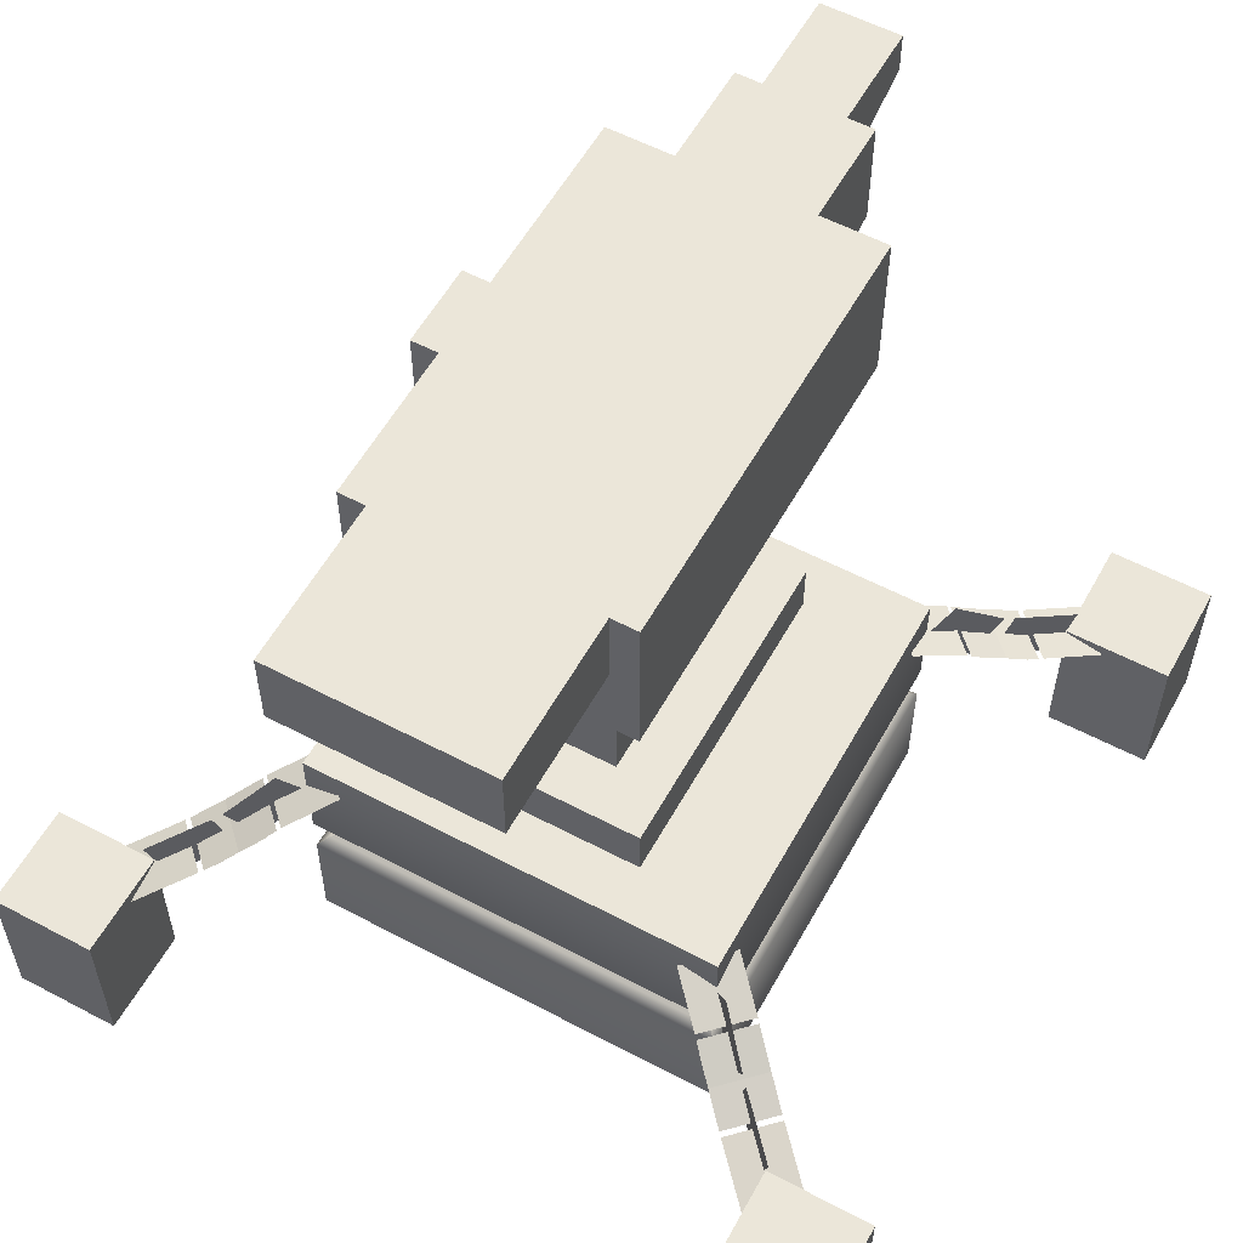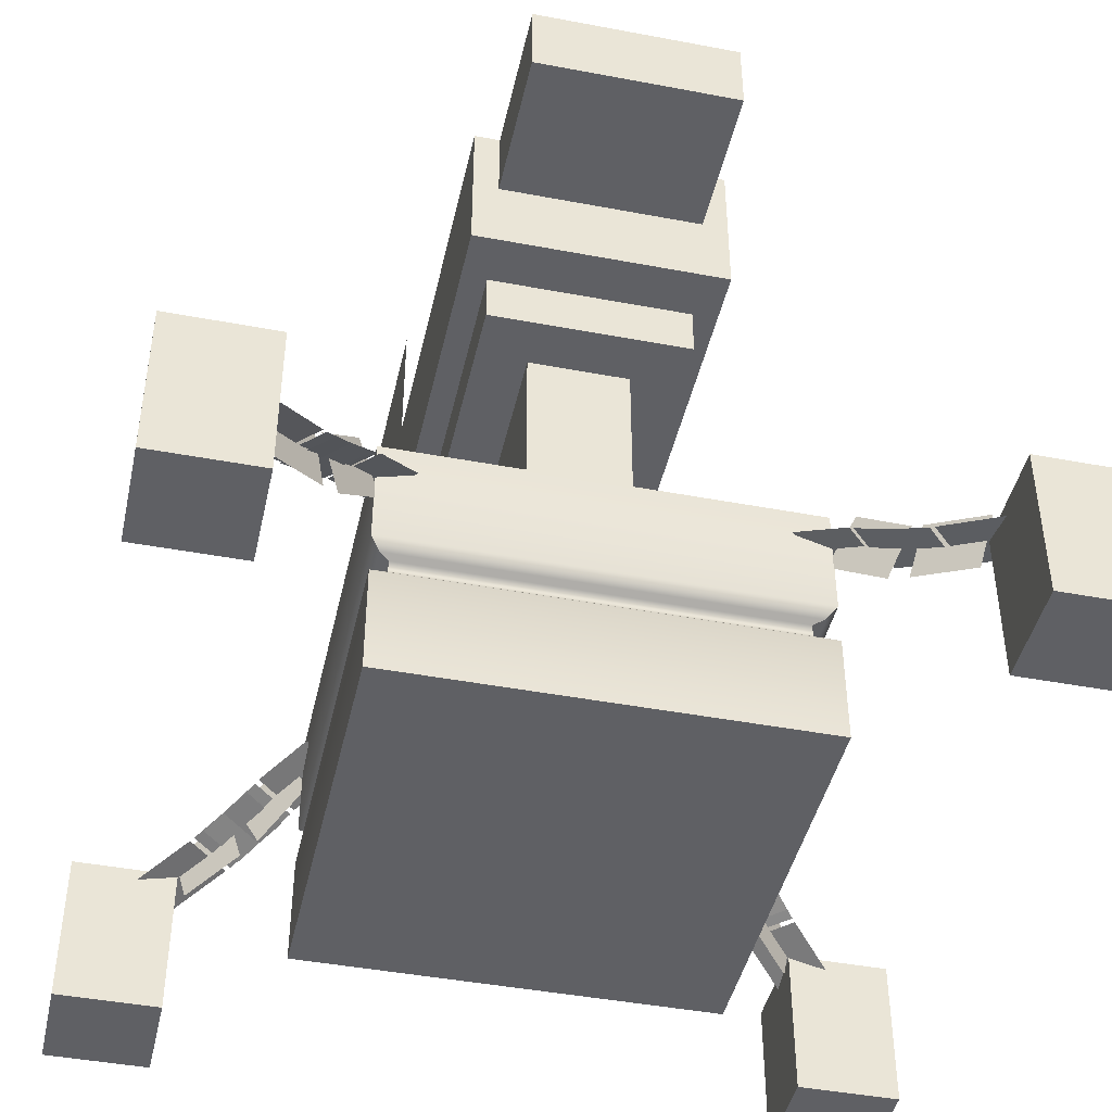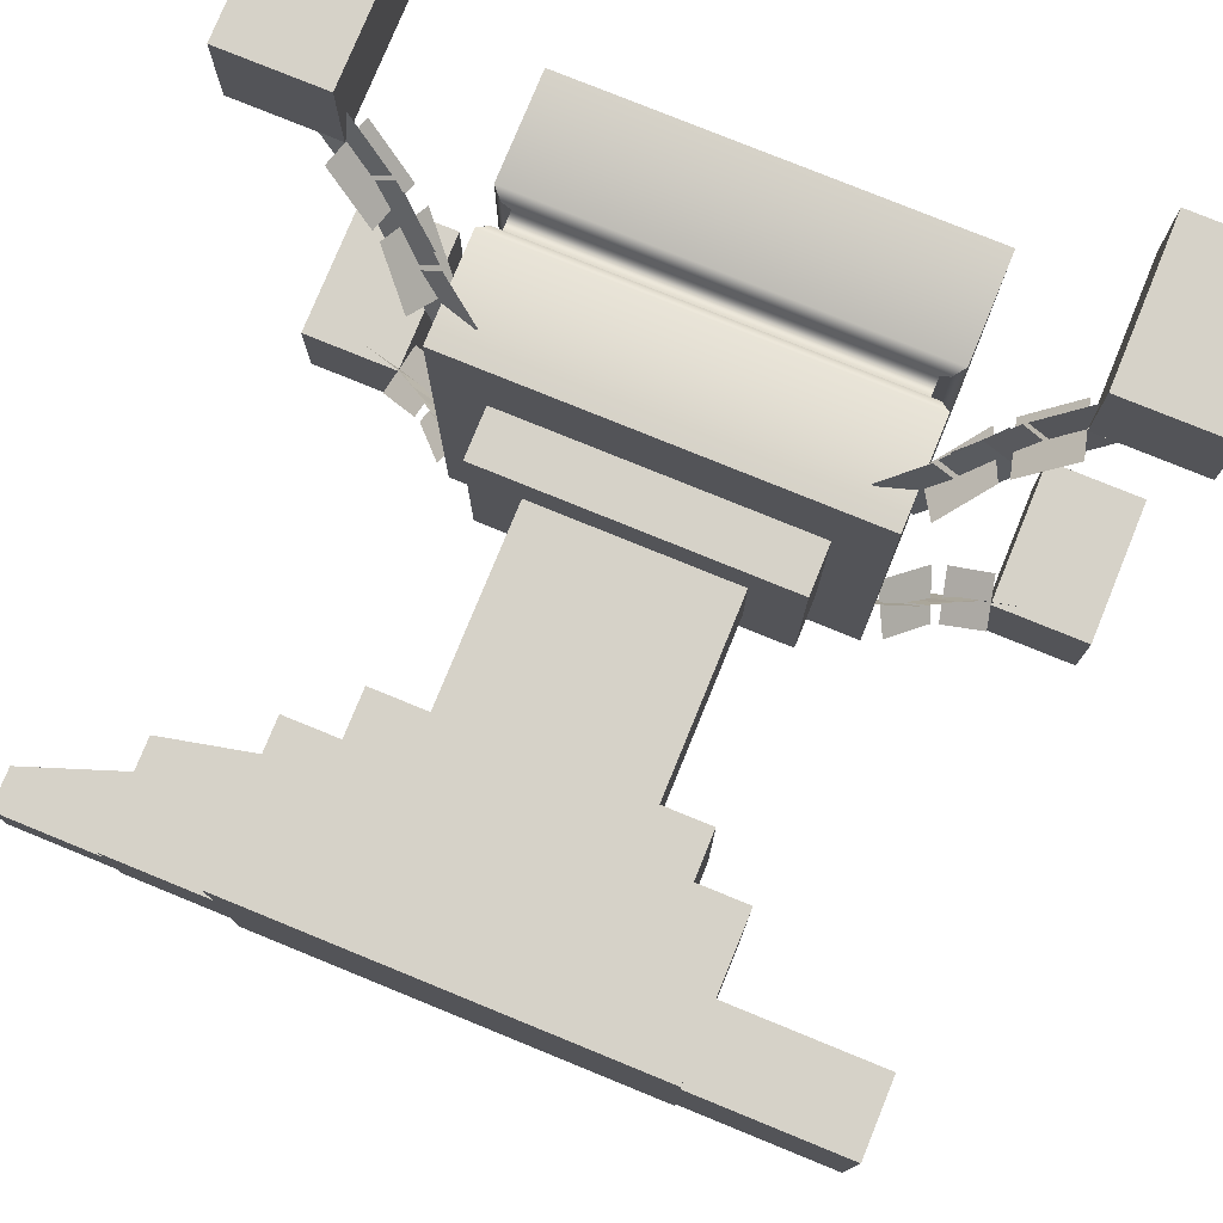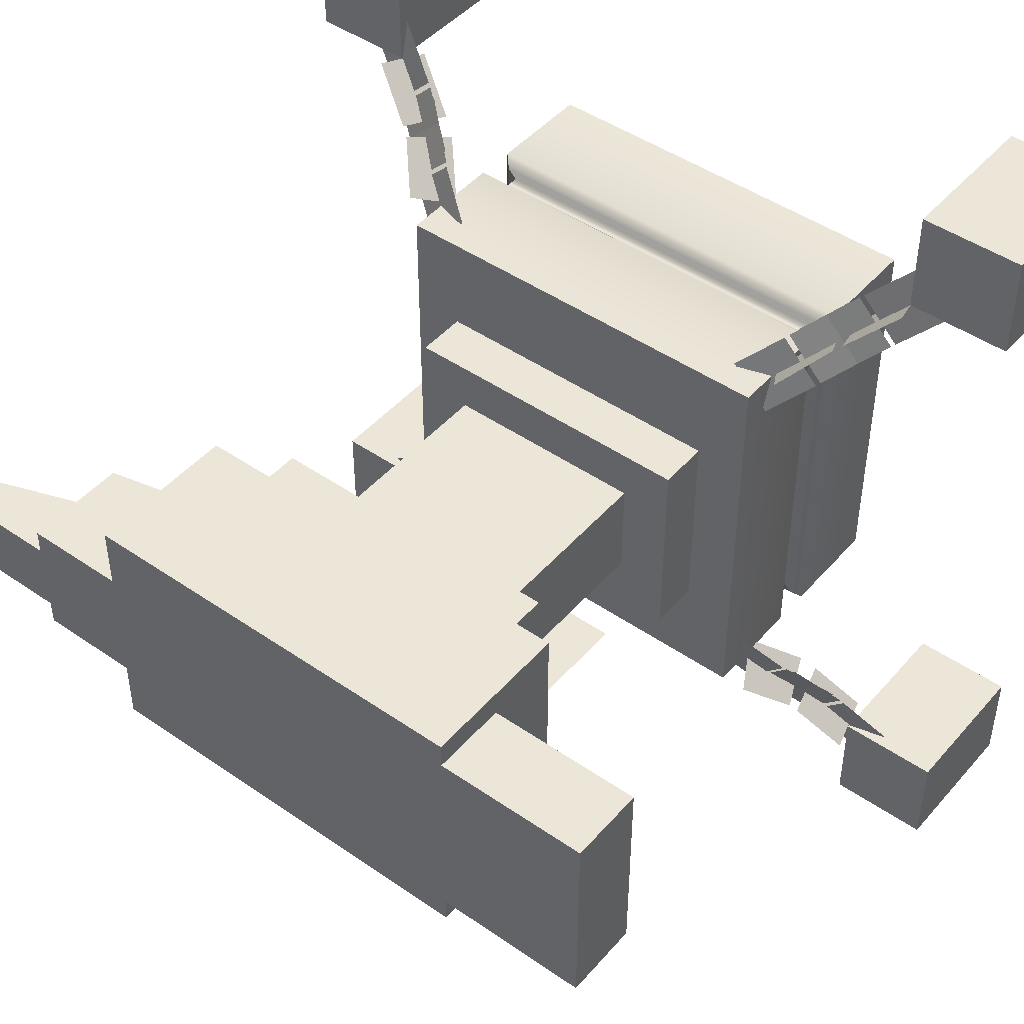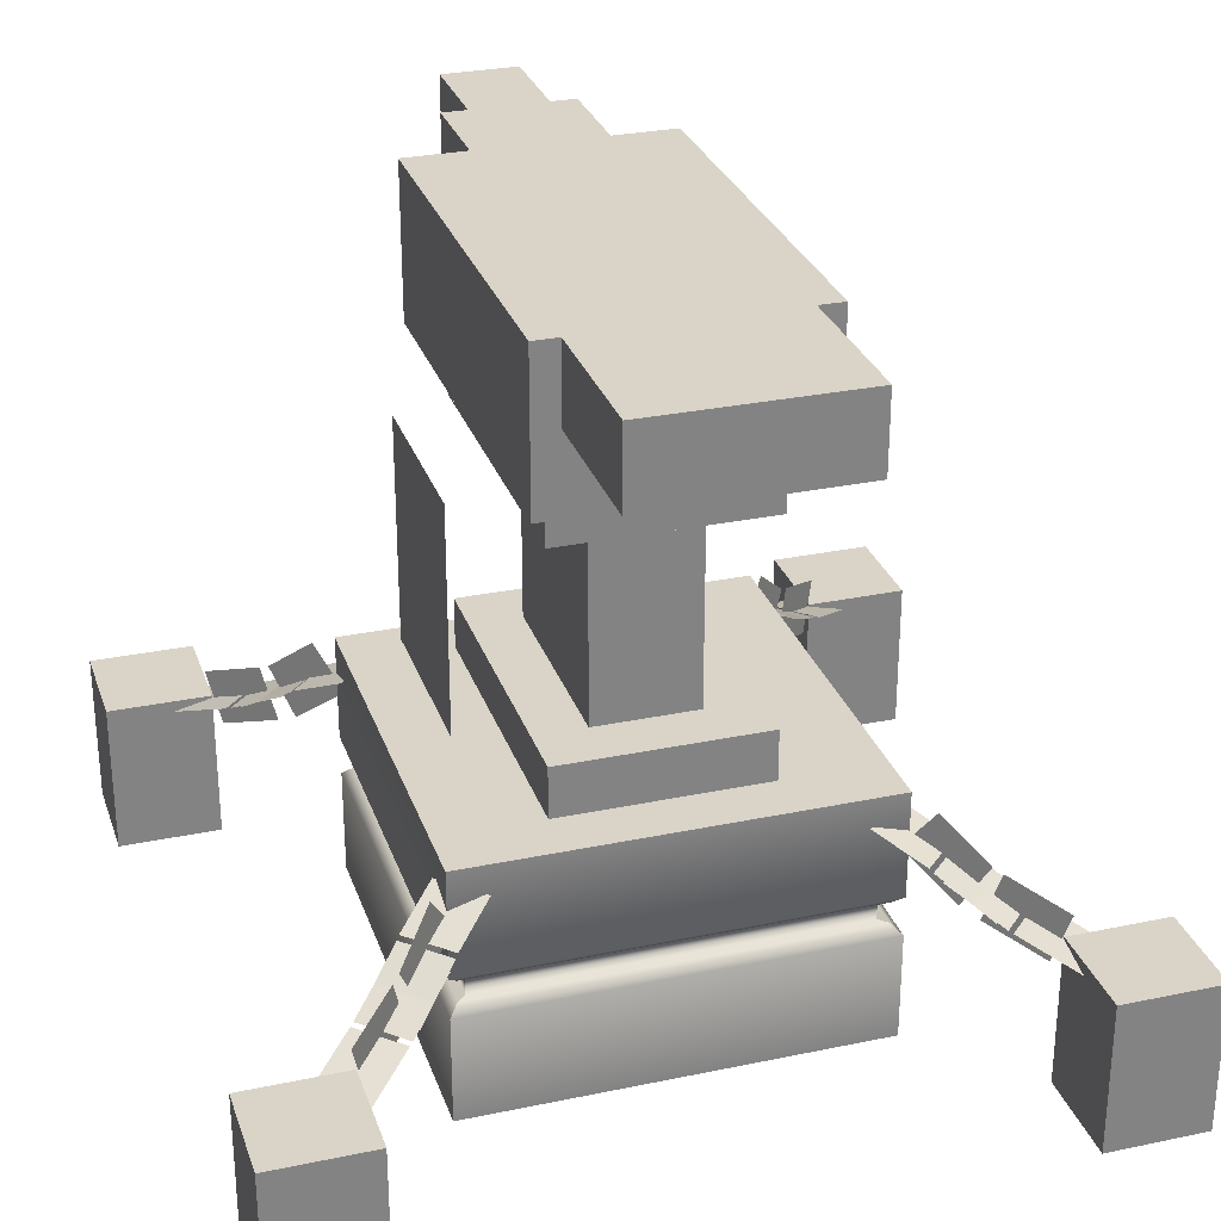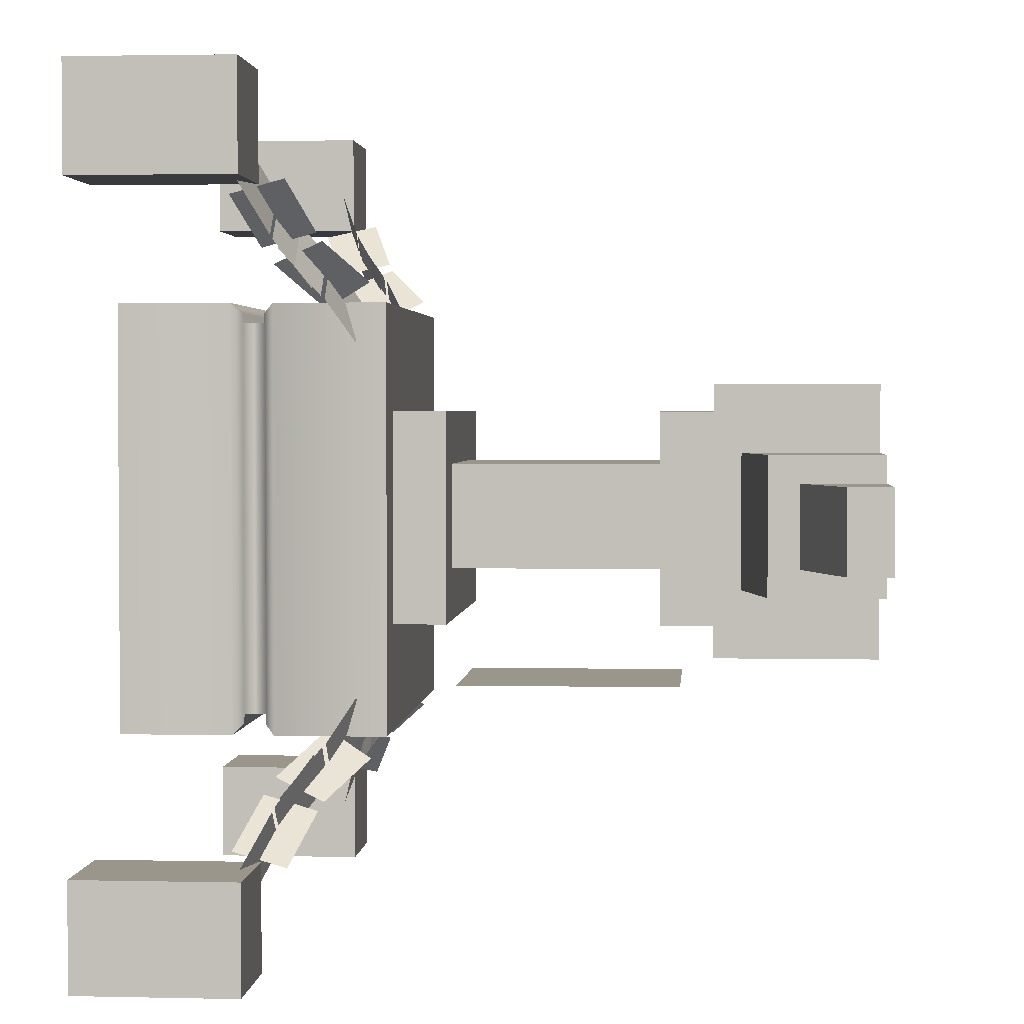
<metadata>
{"format":"obj","ext":"obj","renderer":"f3d","projection":"perspective","resolution":1024,"background":"white","views":[{"elev":57.1,"azim":-61.2,"up":"+Y"},{"elev":-43.9,"azim":-102.5,"up":"+Y"},{"elev":77.7,"azim":-157.8,"up":"+Z"},{"elev":46.1,"azim":-141.6,"up":"+Z"},{"elev":28.8,"azim":-107.3,"up":"+Y"},{"elev":2.3,"azim":94.5,"up":"+Z"}]}
</metadata>
<code>
o Recipe_Плоскость
v -0.1083 0.6476 -0.2052
v 0.1083 0.6476 -0.2052
v -0.1083 0.3786 -0.2052
v 0.1083 0.3786 -0.2052
f 2 3 1
f 2 4 3
o cube
v 0.3047 0.2453 -0.2553
v 0.3075 0.2054 -0.3546
v 0.2565 0.2453 -0.3039
v 0.2432 0.2427 -0.2426
v 0.3174 0.249 -0.3161
v 0.2729 0.2969 -0.272
v 0.3012 0.2491 -0.2519
v 0.2053 0.2775 -0.2531
v 0.2535 0.2775 -0.2046
v 0.3695 0.1989 -0.3197
v 0.3778 0.1723 -0.4243
v 0.3213 0.1989 -0.3682
v 0.3667 0.1528 -0.3652
v 0.3263 0.244 -0.325
v 0.3105 0.1793 -0.3093
v 0.3653 0.2009 -0.3155
v 0.2645 0.2367 -0.3118
v 0.3127 0.2367 -0.2633
v -0.3047 0.2453 -0.2553
v -0.3075 0.2054 -0.3546
v -0.3558 0.2054 -0.306
v -0.2432 0.2427 -0.2426
v -0.3174 0.249 -0.3161
v -0.2929 0.19 -0.2918
v -0.2053 0.2775 -0.2531
v -0.3012 0.2491 -0.2519
v -0.2535 0.2775 -0.2046
v -0.3695 0.1989 -0.3197
v -0.3778 0.1723 -0.4243
v -0.426 0.1723 -0.3758
v -0.3263 0.244 -0.325
v -0.3667 0.1528 -0.3652
v -0.3105 0.1793 -0.3093
v -0.2645 0.2367 -0.3118
v -0.3653 0.2009 -0.3155
v -0.3127 0.2367 -0.2633
v 0.3047 0.2453 0.2553
v 0.3075 0.2054 0.3546
v 0.3558 0.2054 0.306
v 0.2432 0.2427 0.2426
v 0.3174 0.249 0.3161
v 0.2929 0.19 0.2918
v 0.2053 0.2775 0.2531
v 0.3012 0.2491 0.2519
v 0.2535 0.2775 0.2046
v 0.3213 0.1989 0.3682
v 0.426 0.1723 0.3758
v 0.3695 0.1989 0.3197
v 0.3263 0.244 0.325
v 0.3667 0.1528 0.3652
v 0.3105 0.1793 0.3093
v 0.2645 0.2367 0.3118
v 0.3653 0.2009 0.3155
v 0.3127 0.2367 0.2633
v -0.3047 0.2453 0.2553
v -0.3075 0.2054 0.3546
v -0.2565 0.2453 0.3039
v -0.2432 0.2427 0.2426
v -0.3174 0.249 0.3161
v -0.2729 0.2969 0.272
v -0.3012 0.2491 0.2519
v -0.2053 0.2775 0.2531
v -0.2535 0.2775 0.2046
v -0.426 0.1723 0.3758
v -0.3213 0.1989 0.3682
v -0.3695 0.1989 0.3197
v -0.3667 0.1528 0.3652
v -0.3263 0.244 0.325
v -0.3105 0.1793 0.3093
v -0.3653 0.2009 0.3155
v -0.2645 0.2367 0.3118
v -0.3127 0.2367 0.2633
v 0.3558 0.2054 -0.306
v 0.2929 0.19 -0.2918
v 0.253 0.2491 -0.3005
v 0.426 0.1723 -0.3758
v 0.3822 0.2177 -0.3805
v 0.3171 0.2009 -0.3641
v -0.2565 0.2453 -0.3039
v -0.2729 0.2969 -0.272
v -0.253 0.2491 -0.3005
v -0.3213 0.1989 -0.3682
v -0.3822 0.2177 -0.3805
v -0.3171 0.2009 -0.3641
v 0.2565 0.2453 0.3039
v 0.2729 0.2969 0.272
v 0.253 0.2491 0.3005
v 0.3778 0.1723 0.4243
v 0.3822 0.2177 0.3805
v 0.3171 0.2009 0.3641
v -0.3558 0.2054 0.306
v -0.2929 0.19 0.2918
v -0.253 0.2491 0.3005
v -0.3778 0.1723 0.4243
v -0.3822 0.2177 0.3805
v -0.3171 0.2009 0.3641
v 0.25 0.875 -0.1562
v 0.25 0.6875 -0.1562
v -0.25 0.875 -0.1562
v -0.25 0.6875 -0.1562
v -0.25 0.875 0.1562
v -0.25 0.6875 0.1562
v 0.25 0.875 0.1562
v 0.25 0.6875 0.1562
v -0.25 0.3125 0.25
v 0.25 0.3125 0.25
v -0.25 0.3125 -0.25
v 0.25 0.3125 -0.25
v 0.25 -0 0.25
v -0.25 -0 0.25
v 0.25 0 -0.25
v -0.25 0 -0.25
v 0.25 0.1316 -0.25
v 0.2387 0.1696 -0.2387
v -0.2274 0.1696 -0.2274
v -0.2387 0.1696 -0.2387
v 0.1875 0.6875 -0.125
v 0.1875 0.625 -0.125
v -0.1875 0.6875 -0.125
v -0.1875 0.625 -0.125
v -0.1875 0.6875 0.125
v -0.1875 0.625 0.125
v 0.1875 0.6875 0.125
v 0.1875 0.625 0.125
v 0.125 0.625 -0.0625
v 0.125 0.375 -0.0625
v -0.125 0.625 -0.0625
v -0.125 0.375 -0.0625
v -0.125 0.625 0.0625
v -0.125 0.375 0.0625
v 0.125 0.625 0.0625
v 0.125 0.375 0.0625
v 0.375 0.875 -0.07812
v 0.375 0.7462 -0.07812
v 0.25 0.875 -0.07812
v 0.25 0.7188 -0.07812
v 0.25 0.875 0.07812
v 0.25 0.7188 0.07812
v 0.375 0.875 0.07812
v 0.375 0.7462 0.07812
v 0.5 0.875 -0.04688
v 0.5 0.8257 -0.04688
v 0.375 0.875 -0.04688
v 0.375 0.7812 -0.04688
v 0.375 0.875 0.04688
v 0.375 0.7812 0.04688
v 0.5 0.875 0.04688
v 0.5 0.8257 0.04688
v -0.25 0.875 -0.125
v -0.25 0.7812 -0.125
v -0.4375 0.875 -0.125
v -0.4375 0.7812 -0.125
v -0.4375 0.875 0.125
v -0.4375 0.7812 0.125
v -0.25 0.875 0.125
v -0.25 0.7812 0.125
v 0.5 0.1875 0.375
v 0.5 -0 0.375
v 0.375 0.1875 0.375
v 0.375 -0 0.375
v 0.375 0.1875 0.5
v 0.375 -0 0.5
v 0.5 0.1875 0.5
v 0.5 -0 0.5
v 0.1875 0.375 -0.125
v 0.1875 0.3125 -0.125
v -0.1875 0.375 -0.125
v -0.1875 0.3125 -0.125
v -0.1875 0.375 0.125
v -0.1875 0.3125 0.125
v 0.1875 0.375 0.125
v 0.1875 0.3125 0.125
v 0.5 0.1875 -0.5
v 0.5 0 -0.5
v 0.375 0.1875 -0.5
v 0.375 0 -0.5
v 0.375 0.1875 -0.375
v 0.375 0 -0.375
v 0.5 0.1875 -0.375
v 0.5 0 -0.375
v -0.375 0.1875 -0.5
v -0.375 0 -0.5
v -0.5 0.1875 -0.5
v -0.5 0 -0.5
v -0.5 0.1875 -0.375
v -0.5 0 -0.375
v -0.375 0.1875 -0.375
v -0.375 0 -0.375
v -0.375 0.1875 0.375
v -0.375 -0 0.375
v -0.5 0.1875 0.375
v -0.5 -0 0.375
v -0.5 0.1875 0.5
v -0.5 -0 0.5
v -0.375 0.1875 0.5
v -0.375 -0 0.5
v -0.25 0.1316 0.25
v 0.2387 0.1429 0.2387
v -0.2274 0.1429 0.2274
v -0.2387 0.1429 0.2387
v -0.2274 0.1696 0.2274
v -0.2387 0.1696 0.2387
v 0.25 0.1316 0.25
v 0.2387 0.1429 -0.2387
v 0.2274 0.1429 0.2274
v -0.2387 0.1429 -0.2387
v 0.2274 0.1429 -0.2274
v -0.25 0.1316 -0.25
v -0.2274 0.1429 -0.2274
v 0.2274 0.1696 0.2274
v 0.2387 0.1696 0.2387
v 0.2274 0.1696 -0.2274
v 0.25 0.1809 -0.25
v -0.25 0.1809 -0.25
v -0.25 0.1809 0.25
v 0.25 0.1809 0.25
f 5 6 7
f 8 9 10
f 11 12 13
f 14 15 16
f 17 18 19
f 20 21 22
f 23 24 25
f 26 27 28
f 29 30 31
f 32 33 34
f 35 36 37
f 38 39 40
f 41 42 43
f 44 45 46
f 47 48 49
f 50 51 52
f 53 54 55
f 56 57 58
f 59 60 61
f 62 63 64
f 65 66 67
f 68 69 70
f 71 72 73
f 74 75 76
f 5 77 6
f 8 78 9
f 11 79 12
f 14 80 15
f 17 81 18
f 20 82 21
f 23 83 24
f 26 84 27
f 29 85 30
f 32 86 33
f 35 87 36
f 38 88 39
f 41 89 42
f 44 90 45
f 47 91 48
f 50 92 51
f 53 93 54
f 56 94 57
f 59 95 60
f 62 96 63
f 65 97 66
f 68 98 69
f 71 99 72
f 74 100 75
f 101 102 103
f 102 104 103
f 105 106 107
f 106 108 107
f 105 107 103
f 107 101 103
f 108 106 102
f 106 104 102
f 107 108 101
f 108 102 101
f 103 104 105
f 104 106 105
f 109 110 111
f 110 112 111
f 113 114 115
f 114 116 115
f 116 117 115
f 118 119 120
f 121 122 123
f 122 124 123
f 125 126 127
f 126 128 127
f 125 127 123
f 127 121 123
f 128 126 122
f 126 124 122
f 127 128 121
f 128 122 121
f 123 124 125
f 124 126 125
f 129 130 131
f 130 132 131
f 133 134 135
f 134 136 135
f 133 135 131
f 135 129 131
f 136 134 130
f 134 132 130
f 135 136 129
f 136 130 129
f 131 132 133
f 132 134 133
f 137 138 139
f 138 140 139
f 141 142 143
f 142 144 143
f 141 143 139
f 143 137 139
f 144 142 138
f 142 140 138
f 143 144 137
f 144 138 137
f 145 146 147
f 146 148 147
f 149 150 151
f 150 152 151
f 149 151 147
f 151 145 147
f 152 150 146
f 150 148 146
f 151 152 145
f 152 146 145
f 147 148 149
f 148 150 149
f 153 154 155
f 154 156 155
f 157 158 159
f 158 160 159
f 157 159 155
f 159 153 155
f 160 158 154
f 158 156 154
f 155 156 157
f 156 158 157
f 161 162 163
f 162 164 163
f 165 166 167
f 166 168 167
f 165 167 163
f 167 161 163
f 168 166 162
f 166 164 162
f 167 168 161
f 168 162 161
f 163 164 165
f 164 166 165
f 169 170 171
f 170 172 171
f 173 174 175
f 174 176 175
f 173 175 171
f 175 169 171
f 176 174 170
f 174 172 170
f 175 176 169
f 176 170 169
f 171 172 173
f 172 174 173
f 177 178 179
f 178 180 179
f 181 182 183
f 182 184 183
f 181 183 179
f 183 177 179
f 184 182 178
f 182 180 178
f 183 184 177
f 184 178 177
f 179 180 181
f 180 182 181
f 185 186 187
f 186 188 187
f 189 190 191
f 190 192 191
f 189 191 187
f 191 185 187
f 192 190 186
f 190 188 186
f 191 192 185
f 192 186 185
f 187 188 189
f 188 190 189
f 193 194 195
f 194 196 195
f 197 198 199
f 198 200 199
f 197 199 195
f 199 193 195
f 200 198 194
f 198 196 194
f 199 200 193
f 200 194 193
f 195 196 197
f 196 198 197
f 113 201 114
f 202 203 204
f 120 205 206
f 115 207 113
f 208 209 202
f 210 211 208
f 114 212 116
f 204 213 210
f 206 214 215
f 211 214 209
f 209 205 203
f 203 119 213
f 213 216 211
f 111 217 218
f 109 218 219
f 110 219 220
f 112 220 217
f 208 207 117
f 220 118 217
f 204 207 202
f 219 215 220
f 210 201 204
f 218 206 219
f 208 212 210
f 217 120 218
f 215 216 118
f 116 212 117
f 118 216 119
f 113 207 201
f 202 209 203
f 120 119 205
f 115 117 207
f 208 211 209
f 210 213 211
f 114 201 212
f 204 203 213
f 206 205 214
f 211 216 214
f 209 214 205
f 203 205 119
f 213 119 216
f 111 112 217
f 109 111 218
f 110 109 219
f 112 110 220
f 208 202 207
f 220 215 118
f 204 201 207
f 219 206 215
f 210 212 201
f 218 120 206
f 208 117 212
f 217 118 120
f 215 214 216

</code>
